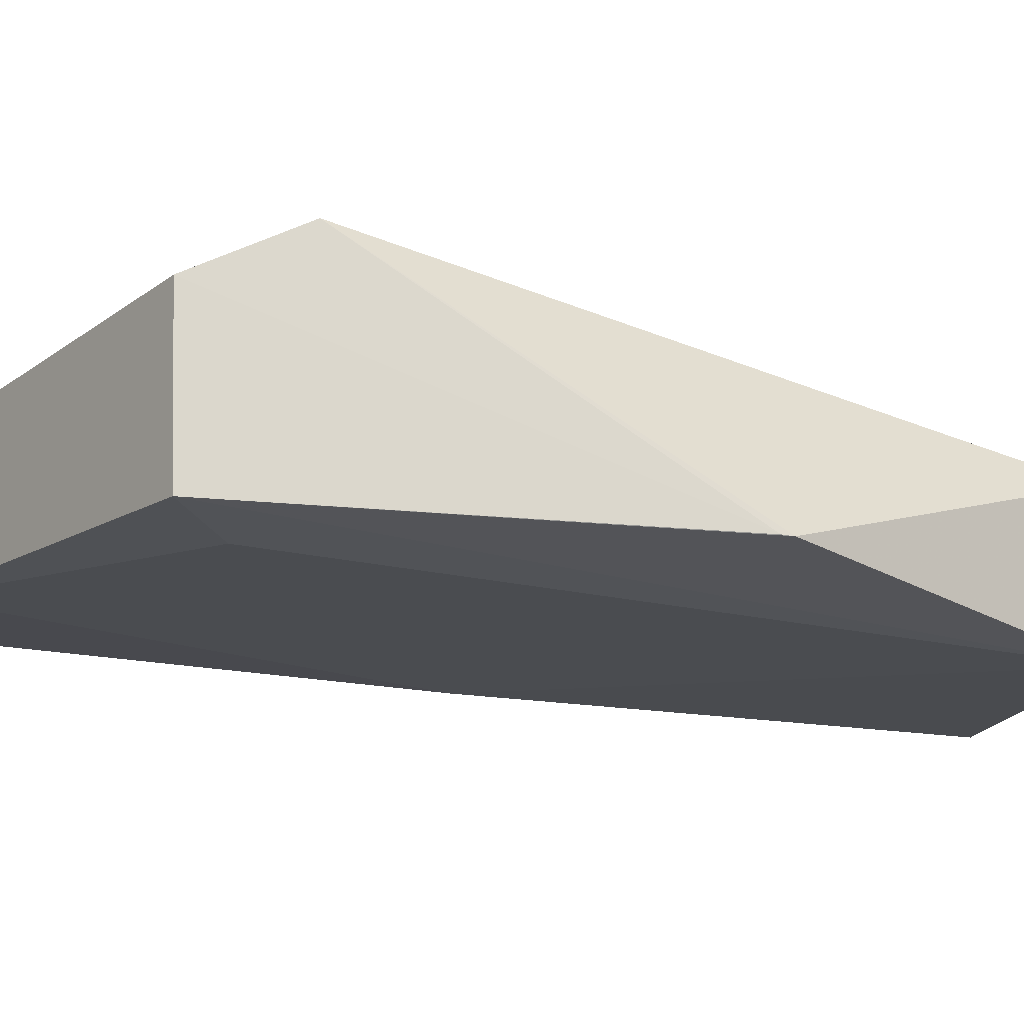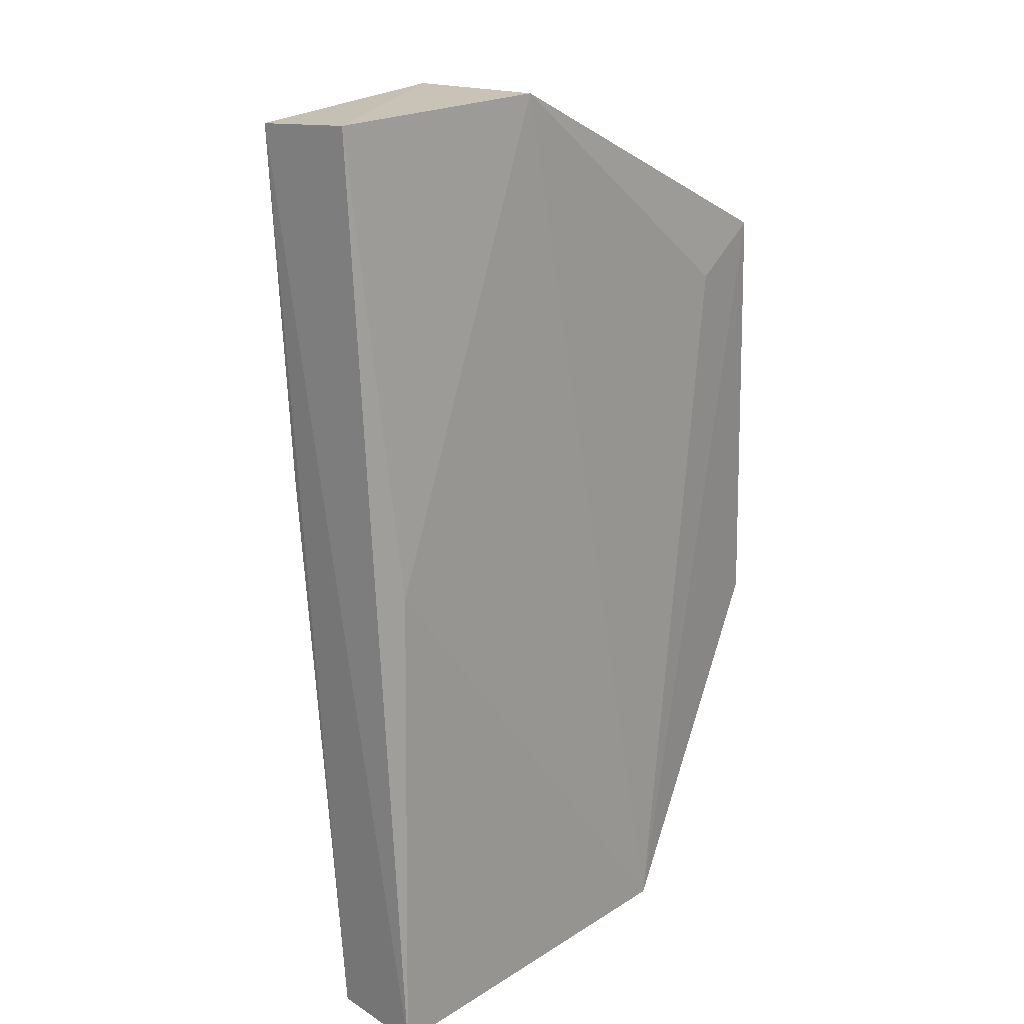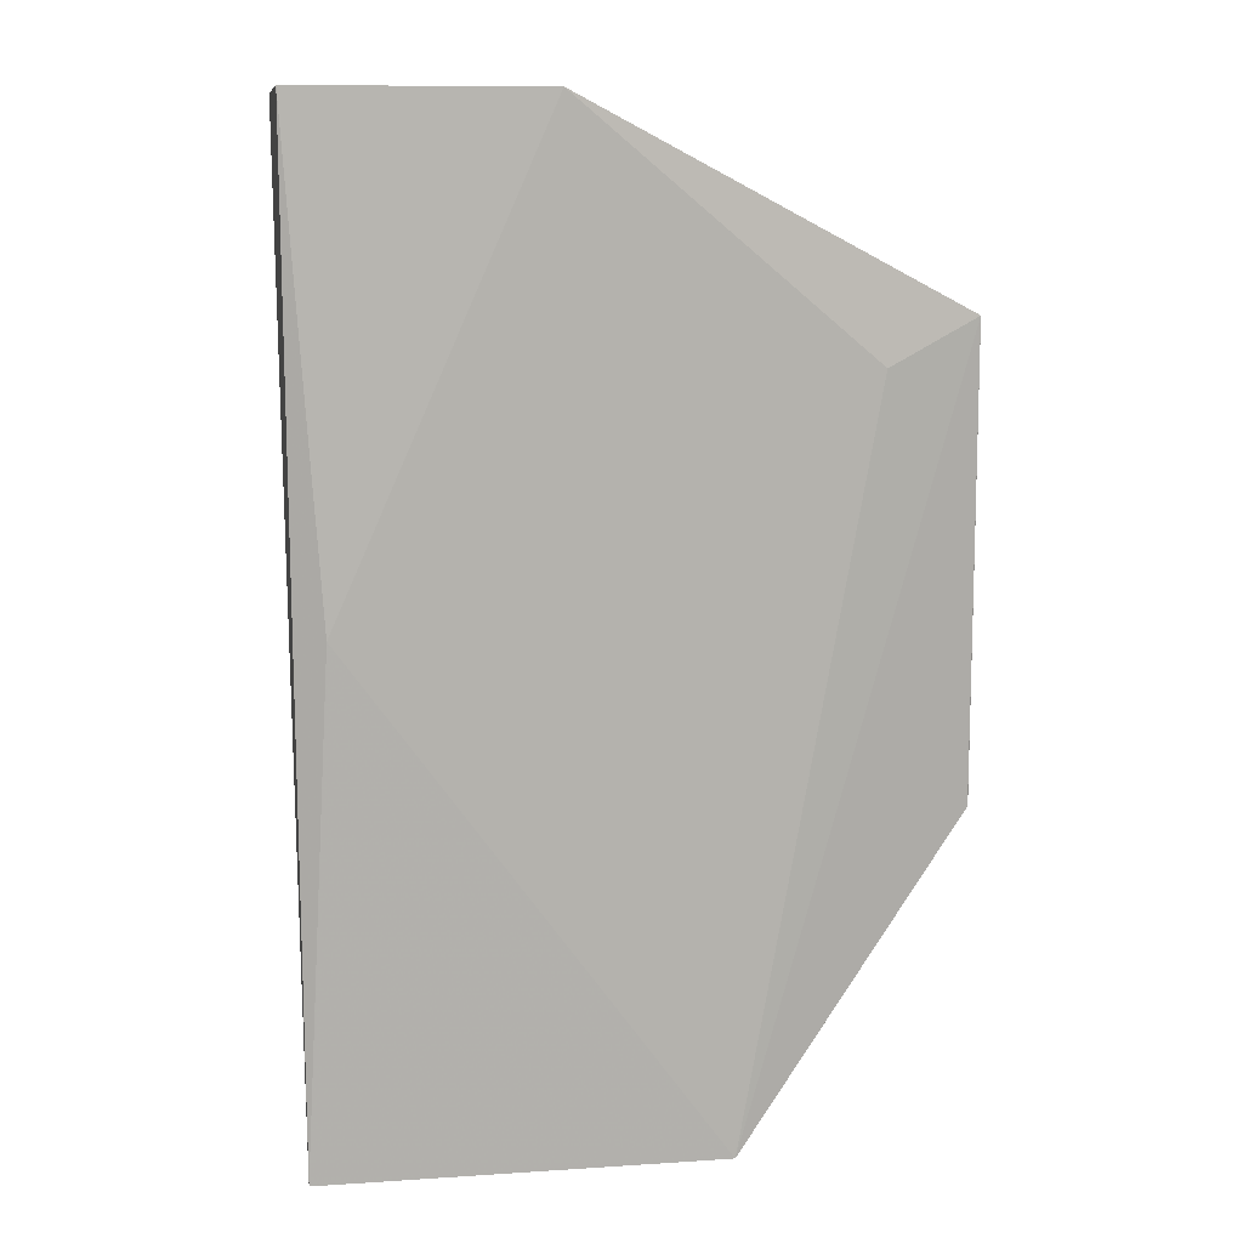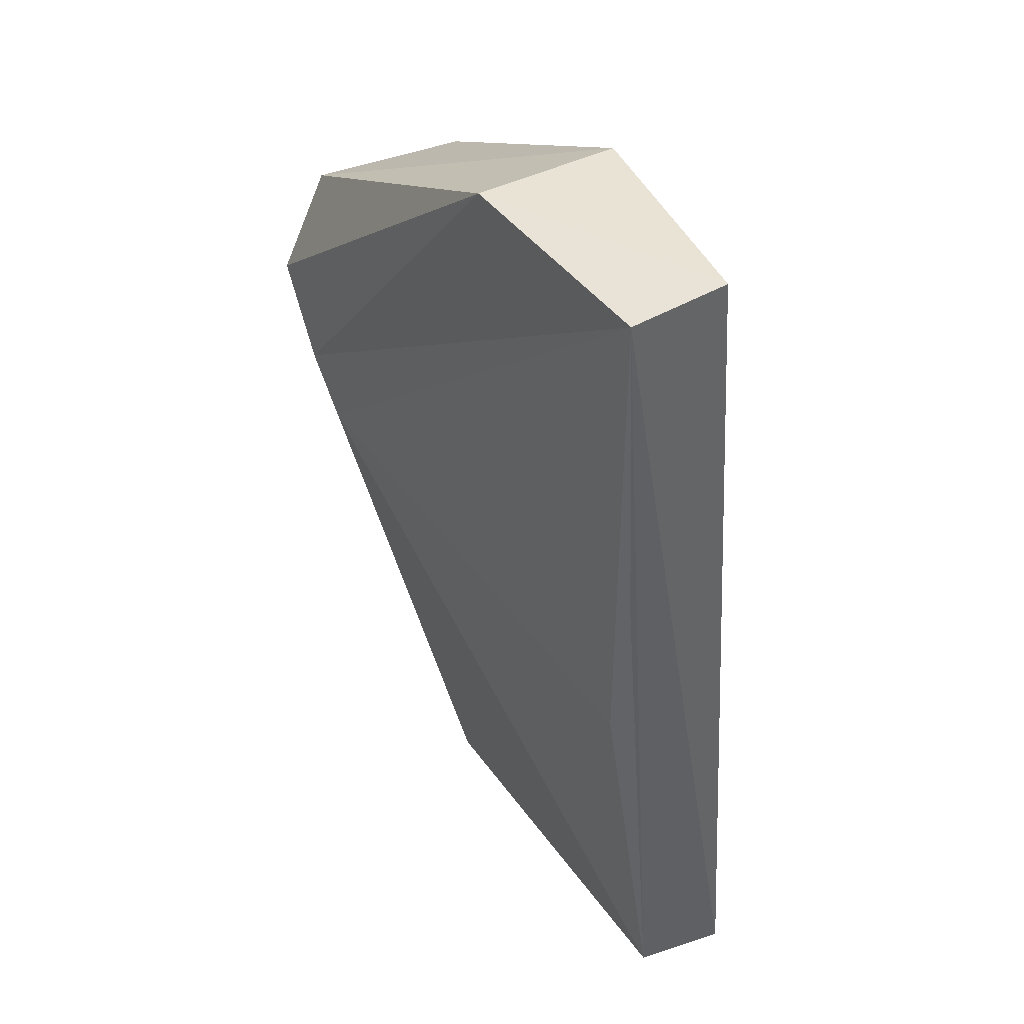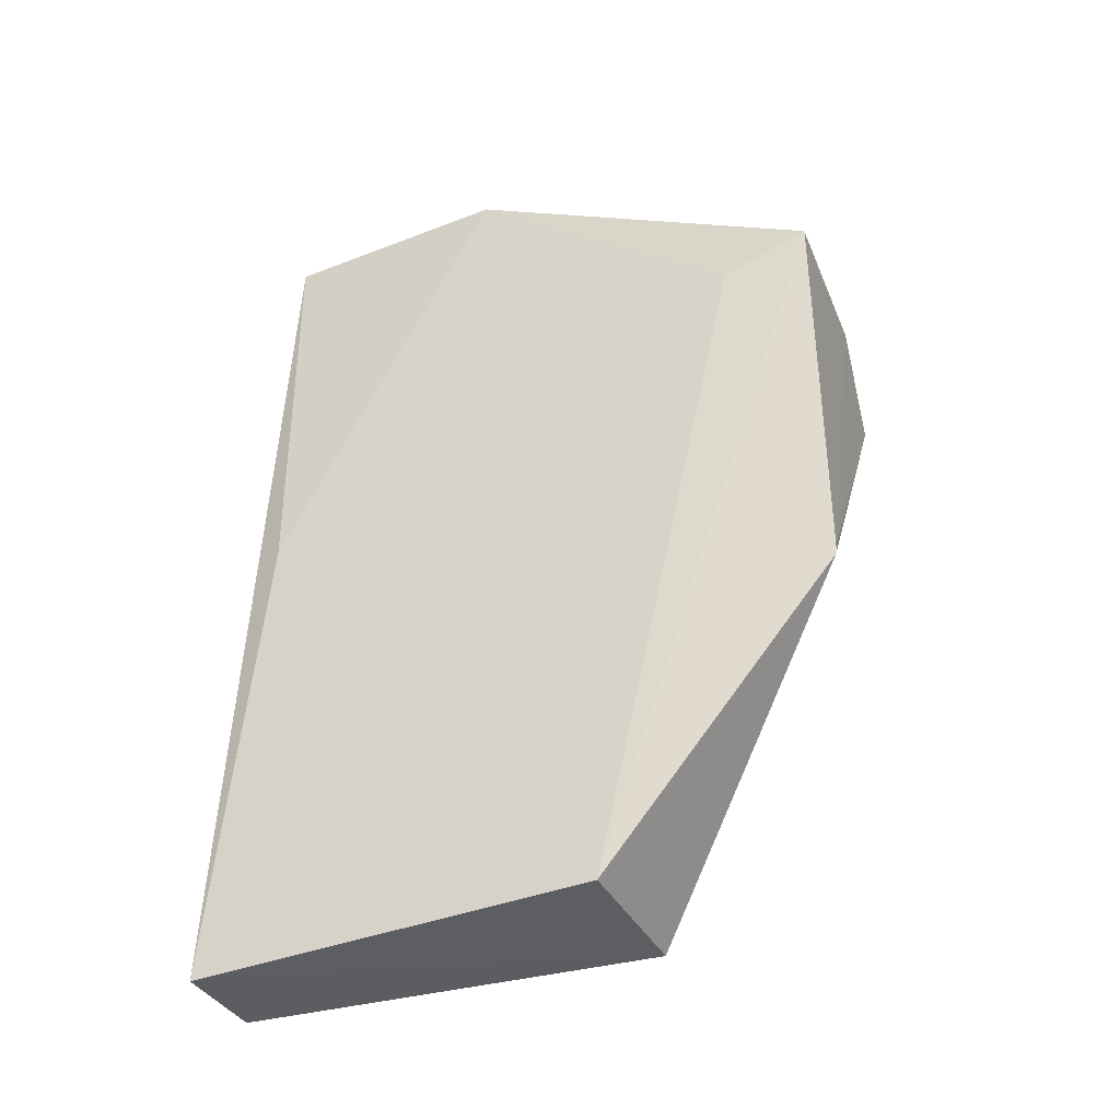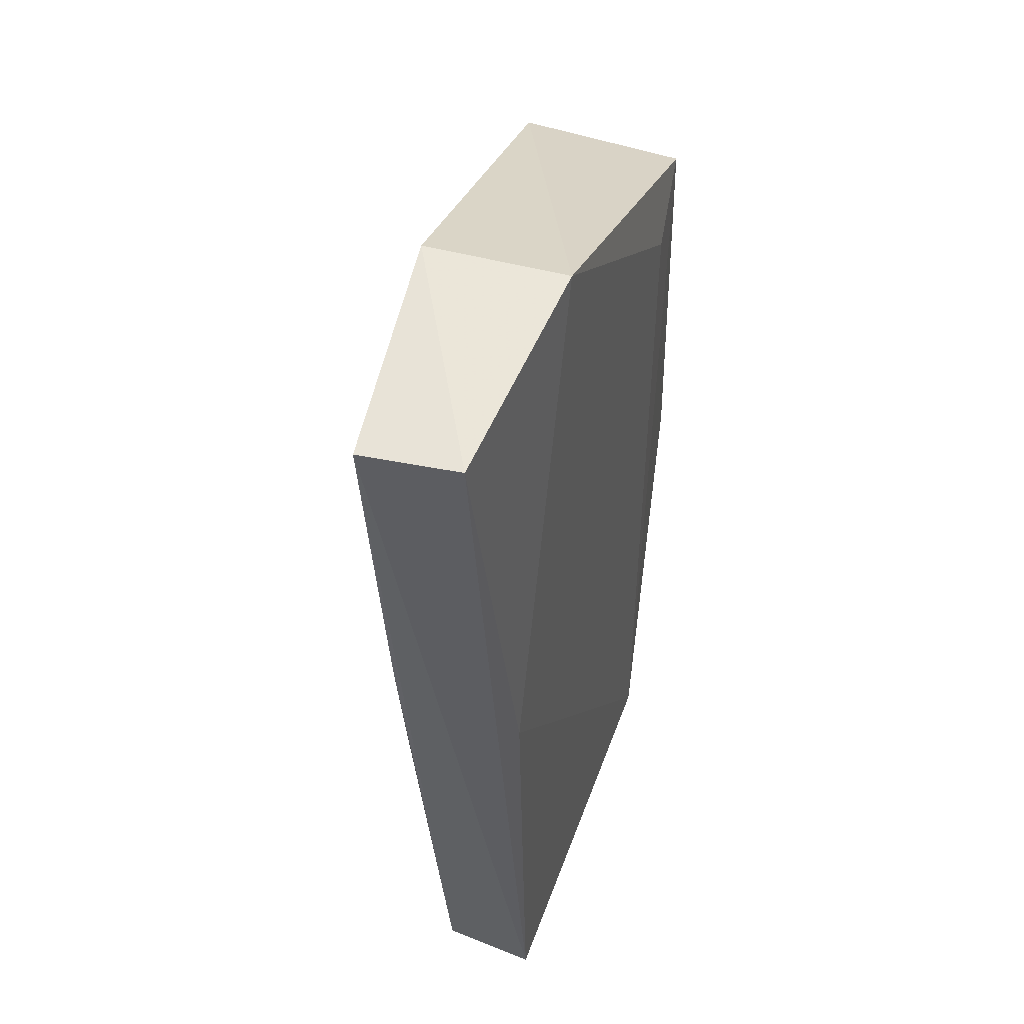
<metadata>
{"format":"obj","ext":"obj","renderer":"f3d","projection":"perspective","resolution":1024,"background":"white","views":[{"elev":-16.4,"azim":-98.4,"up":"+Z"},{"elev":22.2,"azim":130.4,"up":"+Y"},{"elev":14.0,"azim":170.5,"up":"+Y"},{"elev":42.2,"azim":62.1,"up":"+Y"},{"elev":-40.3,"azim":-159.4,"up":"+Y"},{"elev":54.8,"azim":107.5,"up":"+Y"}]}
</metadata>
<code>
v 0.08672 0.07575 0.0192
v 0.0864 0.01597 0.01524
v 0.08486 0.04697 0.01043
v 0.04861 0.06386 0.01074
v 0.04865 0.05764 0.0243
v 0.06246 0.01592 0.007898
v 0.08652 0.07637 0.01299
v 0.05627 0.04953 0.0243
v 0.07153 0.07582 0.02058
v 0.08681 0.01553 0.00921
v 0.05398 0.06115 0.01017
v 0.0486 0.03577 0.01007
v 0.08492 0.04178 0.01818
v 0.05387 0.05336 0.02478
v 0.06185 0.01643 0.01732
v 0.0486 0.06417 0.02115
v 0.07155 0.07626 0.01157
v 0.08651 0.05323 0.0181
v 0.04857 0.03645 0.01012
f 9 1 7
f 10 6 3
f 10 3 7
f 10 7 1
f 10 1 2
f 11 6 4
f 12 4 6
f 13 8 2
f 13 1 8
f 14 8 1
f 14 9 5
f 14 1 9
f 15 2 8
f 15 10 2
f 15 6 10
f 15 12 6
f 15 5 12
f 15 14 5
f 15 8 14
f 16 5 9
f 17 9 7
f 17 16 9
f 17 4 16
f 17 11 4
f 17 7 3
f 17 3 6
f 17 6 11
f 18 13 2
f 18 2 1
f 18 1 13
f 19 12 5
f 19 5 16
f 19 16 4
f 19 4 12

</code>
